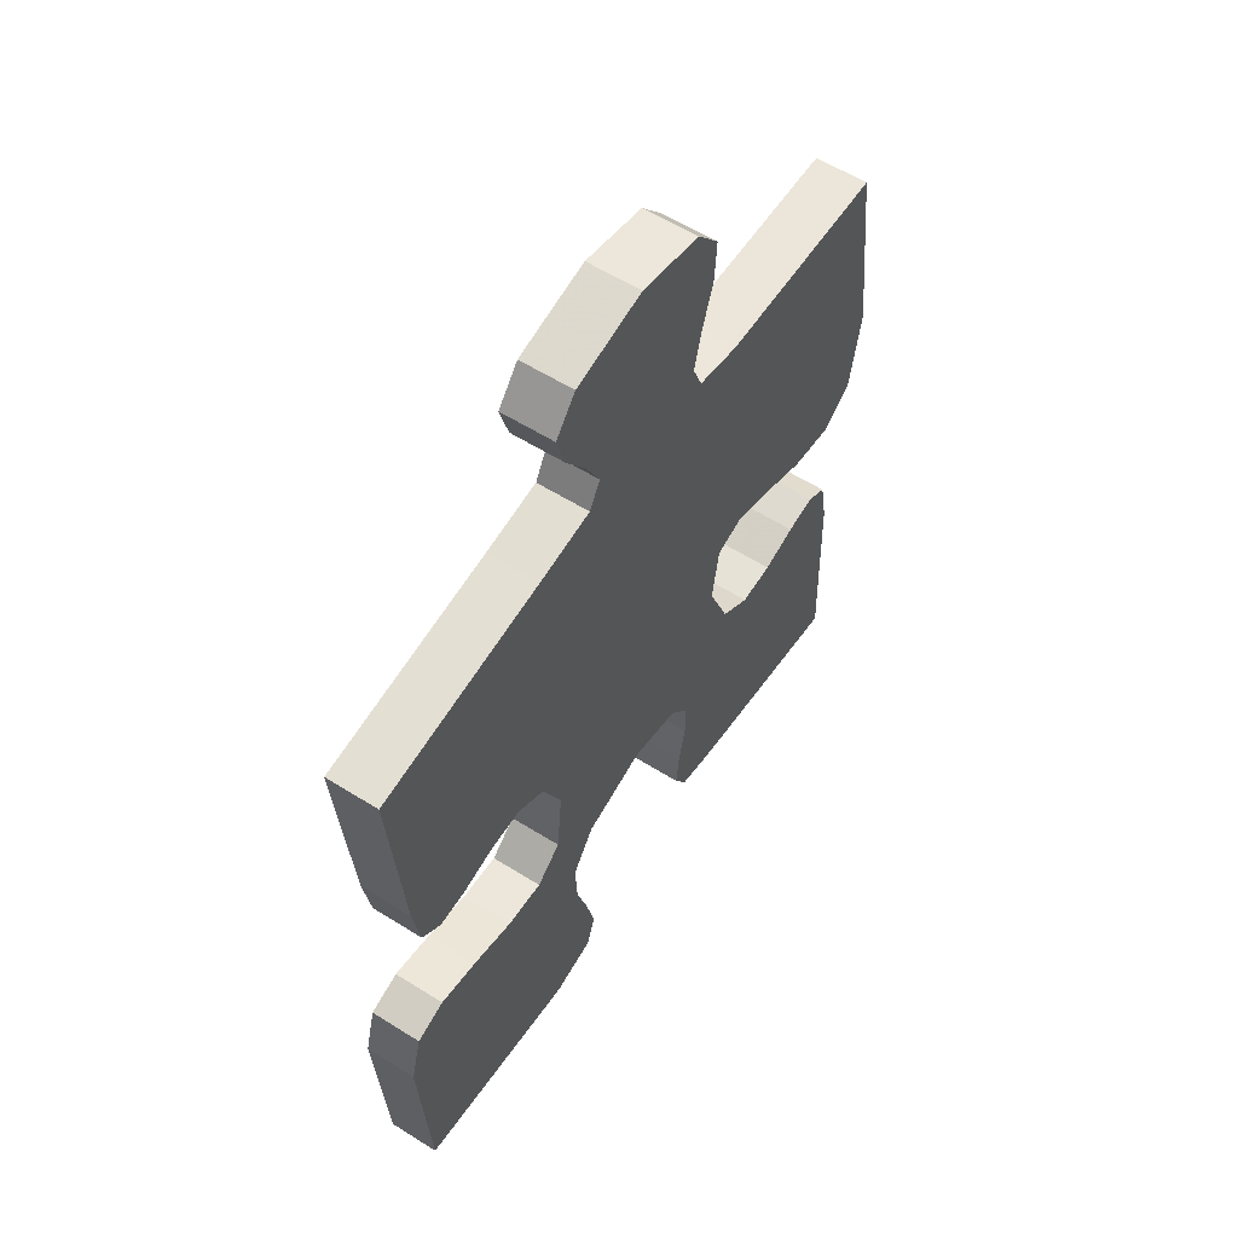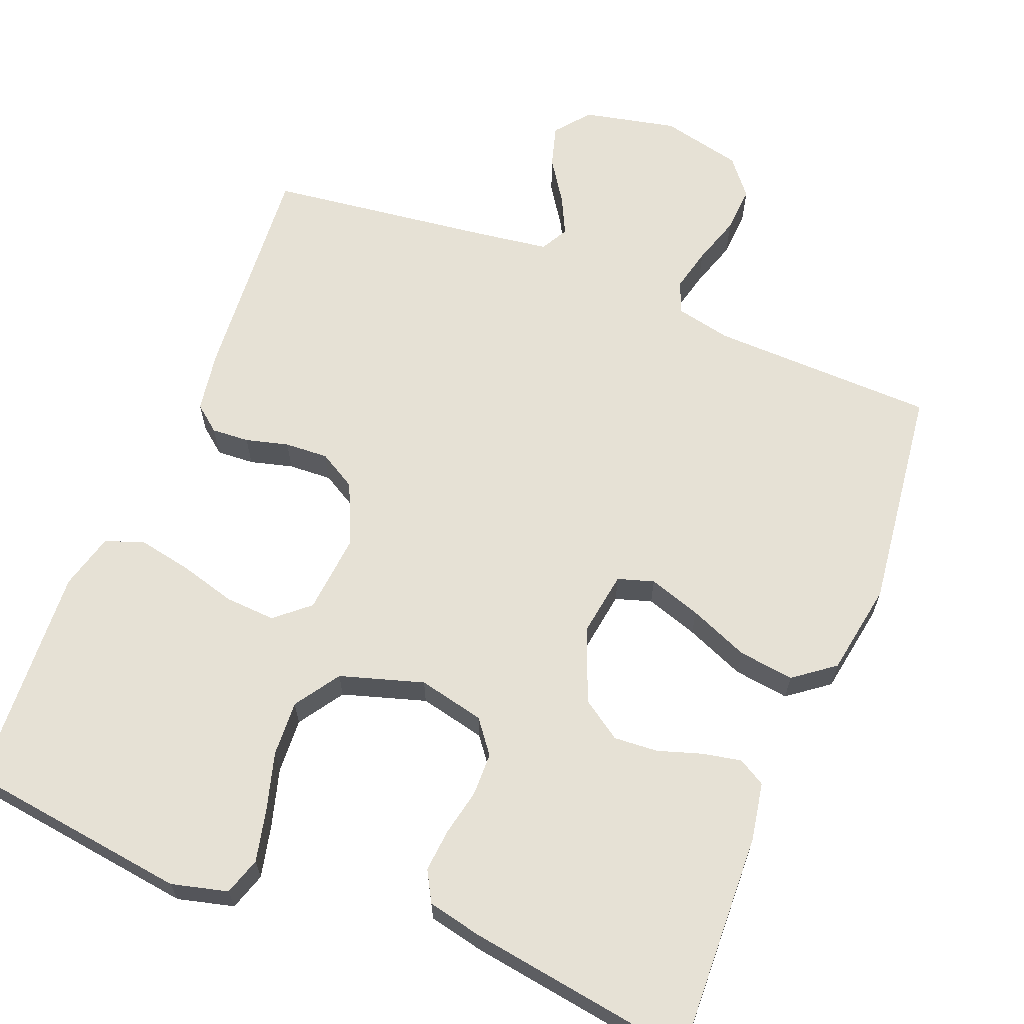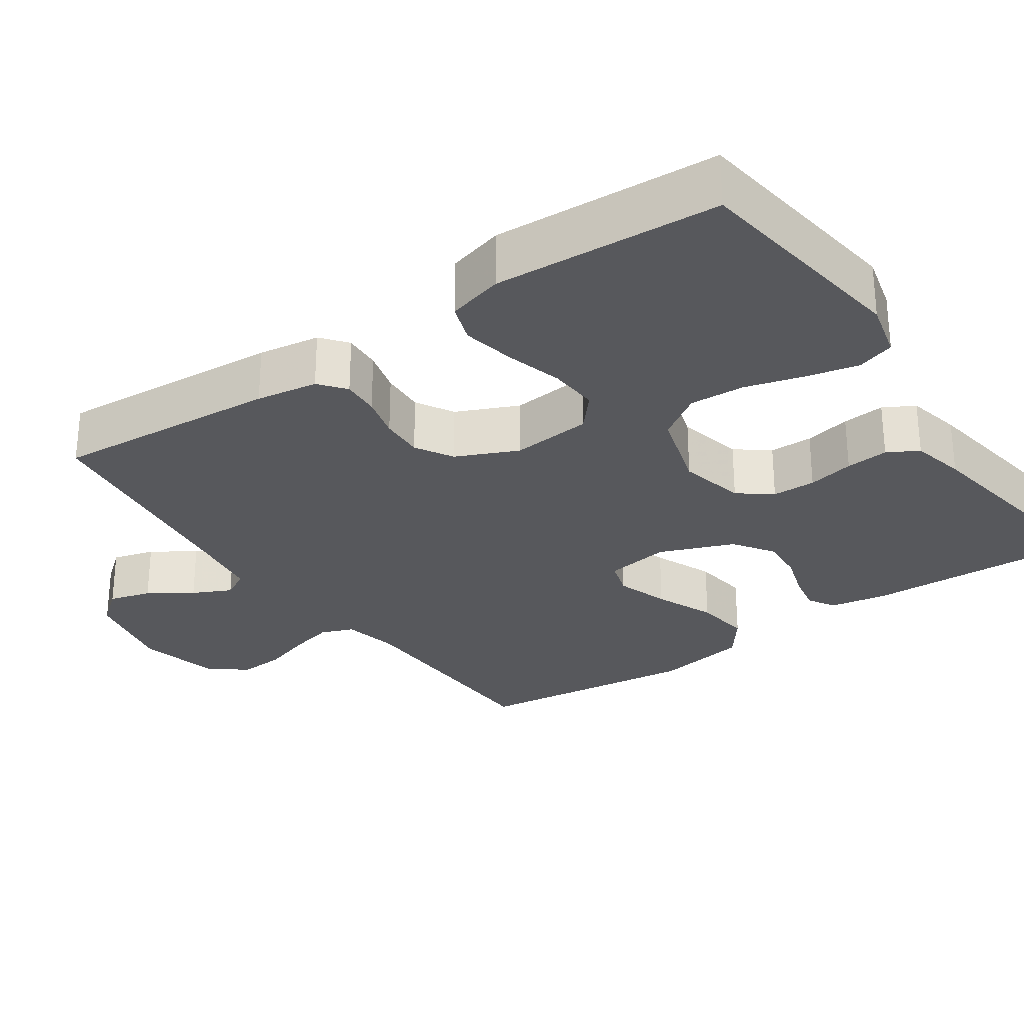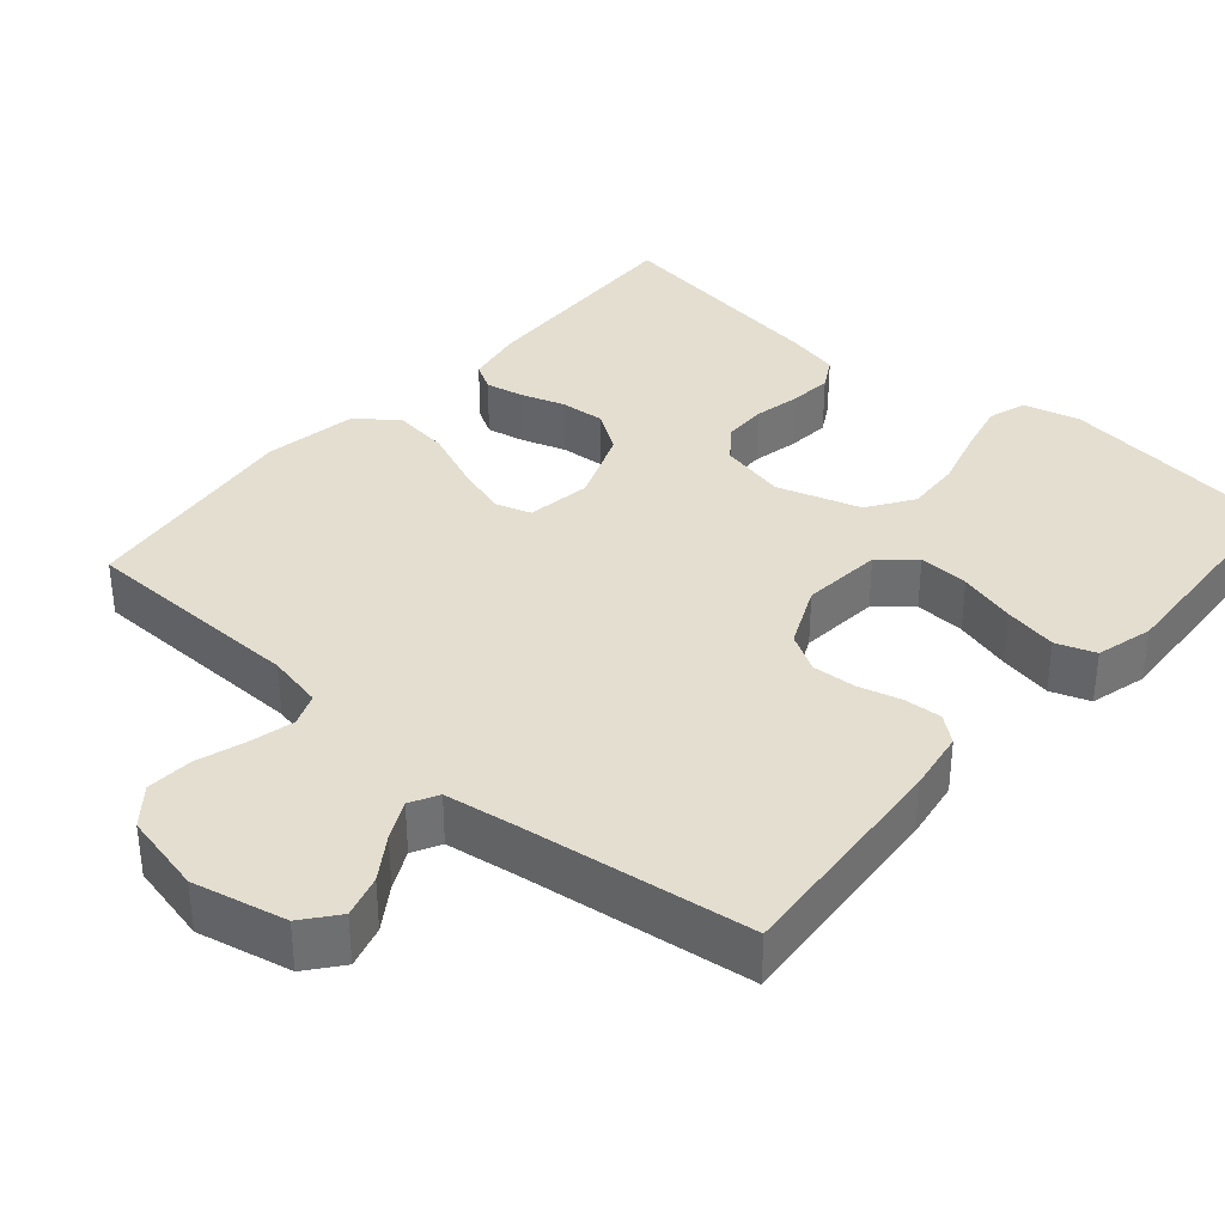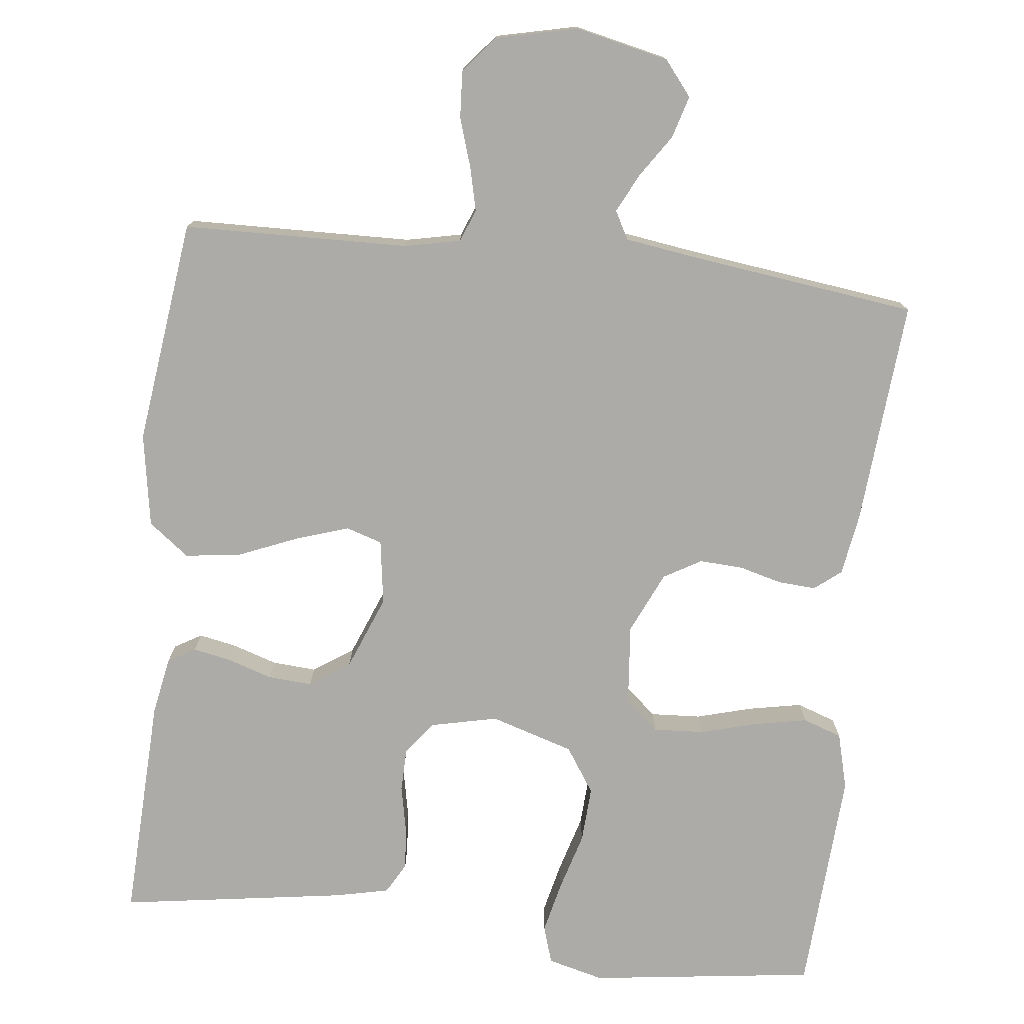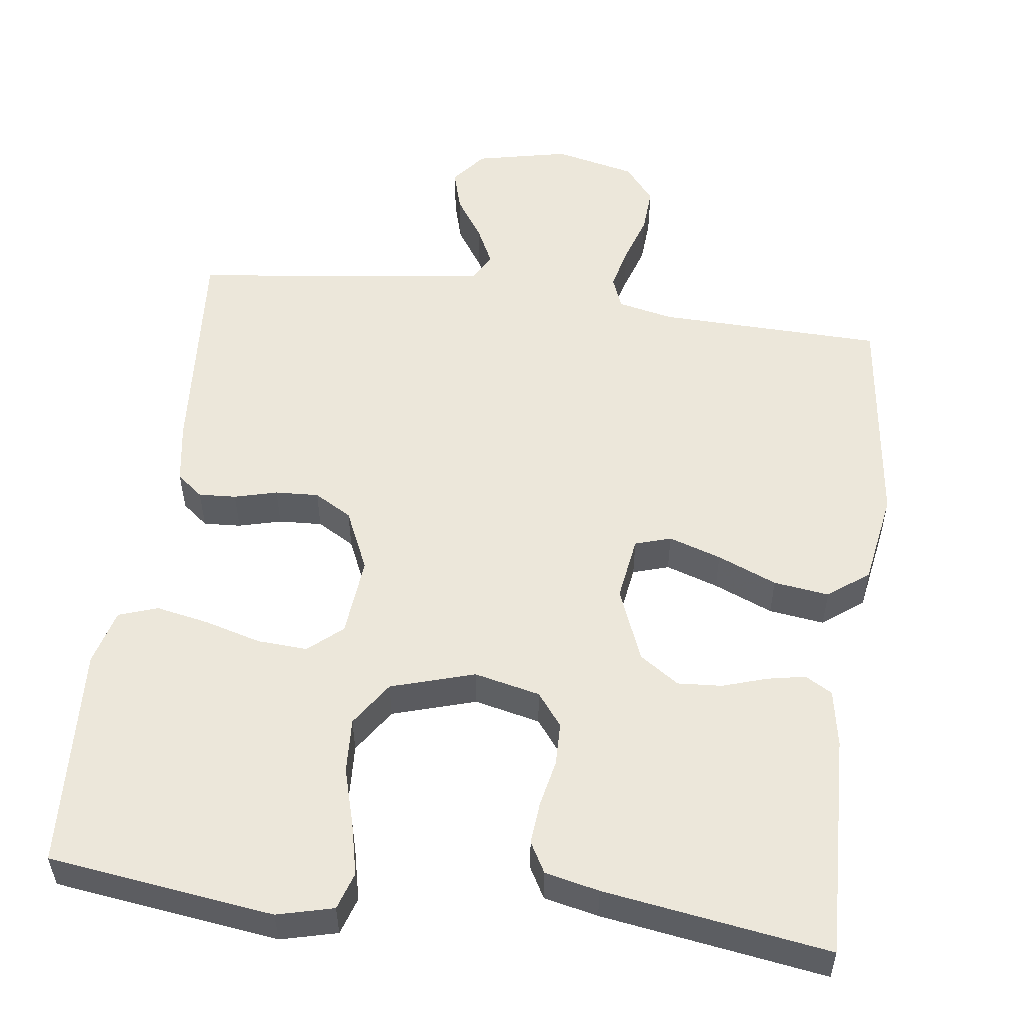
<metadata>
{"format":"obj","ext":"obj","renderer":"f3d","projection":"perspective","resolution":1024,"background":"white","views":[{"elev":58.7,"azim":122.9,"up":"+Z"},{"elev":64.5,"azim":-158.3,"up":"+Y"},{"elev":-28.6,"azim":124.8,"up":"+Y"},{"elev":35.8,"azim":40.8,"up":"+Y"},{"elev":-76.4,"azim":-6.6,"up":"+Y"},{"elev":53.8,"azim":-172.5,"up":"+Y"}]}
</metadata>
<code>
v -0.5 0.07 0.5
v -0.2 0.07 0.508
v -0.126 0.07 0.524
v -0.109 0.07 0.567
v -0.123 0.07 0.625
v -0.144 0.07 0.69
v -0.148 0.07 0.752
v -0.108 0.07 0.801
v 0 0.07 0.826
v 0.124 0.07 0.799
v 0.161 0.07 0.753
v 0.145 0.07 0.697
v 0.107 0.07 0.64
v 0.082 0.07 0.589
v 0.102 0.07 0.552
v 0.2 0.07 0.538
v 0.5 0.07 0.5
v 0.477 0.07 0.2
v 0.464 0.07 0.118
v 0.429 0.07 0.09
v 0.379 0.07 0.093
v 0.322 0.07 0.108
v 0.264 0.07 0.111
v 0.214 0.07 0.082
v 0.177 0.07 0
v 0.187 0.07 -0.107
v 0.232 0.07 -0.146
v 0.299 0.07 -0.142
v 0.374 0.07 -0.121
v 0.445 0.07 -0.107
v 0.497 0.07 -0.125
v 0.517 0.07 -0.2
v 0.5 0.07 -0.5
v 0.2 0.07 -0.54
v 0.125 0.07 -0.521
v 0.109 0.07 -0.471
v 0.125 0.07 -0.401
v 0.147 0.07 -0.324
v 0.151 0.07 -0.25
v 0.111 0.07 -0.19
v 0 0.07 -0.156
v -0.088 0.07 -0.176
v -0.122 0.07 -0.22
v -0.123 0.07 -0.278
v -0.11 0.07 -0.34
v -0.105 0.07 -0.397
v -0.128 0.07 -0.438
v -0.2 0.07 -0.454
v -0.5 0.07 -0.5
v -0.489 0.07 -0.2
v -0.475 0.07 -0.123
v -0.439 0.07 -0.102
v -0.388 0.07 -0.112
v -0.329 0.07 -0.131
v -0.27 0.07 -0.135
v -0.217 0.07 -0.099
v -0.178 0.07 0
v -0.191 0.07 0.086
v -0.239 0.07 0.101
v -0.309 0.07 0.078
v -0.388 0.07 0.045
v -0.462 0.07 0.035
v -0.516 0.07 0.076
v -0.537 0.07 0.2
v -0.5 0 0.5
v -0.2 0 0.508
v -0.126 0 0.524
v -0.109 0 0.567
v -0.123 0 0.625
v -0.144 0 0.69
v -0.148 0 0.752
v -0.108 0 0.801
v 0 0 0.826
v 0.124 0 0.799
v 0.161 0 0.753
v 0.145 0 0.697
v 0.107 0 0.64
v 0.082 0 0.589
v 0.102 0 0.552
v 0.2 0 0.538
v 0.5 0 0.5
v 0.477 0 0.2
v 0.464 0 0.118
v 0.429 0 0.09
v 0.379 0 0.093
v 0.322 0 0.108
v 0.264 0 0.111
v 0.214 0 0.082
v 0.177 0 0
v 0.187 0 -0.107
v 0.232 0 -0.146
v 0.299 0 -0.142
v 0.374 0 -0.121
v 0.445 0 -0.107
v 0.497 0 -0.125
v 0.517 0 -0.2
v 0.5 0 -0.5
v 0.2 0 -0.54
v 0.125 0 -0.521
v 0.109 0 -0.471
v 0.125 0 -0.401
v 0.147 0 -0.324
v 0.151 0 -0.25
v 0.111 0 -0.19
v 0 0 -0.156
v -0.088 0 -0.176
v -0.122 0 -0.22
v -0.123 0 -0.278
v -0.11 0 -0.34
v -0.105 0 -0.397
v -0.128 0 -0.438
v -0.2 0 -0.454
v -0.5 0 -0.5
v -0.489 0 -0.2
v -0.475 0 -0.123
v -0.439 0 -0.102
v -0.388 0 -0.112
v -0.329 0 -0.131
v -0.27 0 -0.135
v -0.217 0 -0.099
v -0.178 0 0
v -0.191 0 0.086
v -0.239 0 0.101
v -0.309 0 0.078
v -0.388 0 0.045
v -0.462 0 0.035
v -0.516 0 0.076
v -0.537 0 0.2
f 63 64 1 2
f 60 61 62 63
f 59 60 63 2
f 58 59 2 3
f 57 58 3 4
f 51 52 53 54
f 51 54 55
f 50 51 55
f 49 50 55
f 48 49 55 56
f 44 45 46 47
f 43 44 47 48
f 35 36 37 38
f 33 34 35 38
f 33 38 39
f 32 33 39 40
f 28 29 30 31
f 28 31 32 40
f 19 20 21 22
f 19 22 23
f 16 17 18 19
f 15 16 19 23
f 14 15 23 24
f 10 11 12 13
f 10 13 14
f 9 10 14
f 5 6 7 8
f 4 5 8 9
f 57 4 9 14
f 43 48 56 57
f 42 43 57 14
f 27 28 40
f 26 27 40 41
f 25 26 41 42
f 14 24 25 42
f 66 65 128 127
f 127 126 125 124
f 66 127 124 123
f 67 66 123 122
f 68 67 122 121
f 118 117 116 115
f 119 118 115
f 119 115 114
f 119 114 113
f 120 119 113 112
f 111 110 109 108
f 112 111 108 107
f 102 101 100 99
f 102 99 98 97
f 103 102 97
f 104 103 97 96
f 95 94 93 92
f 104 96 95 92
f 86 85 84 83
f 87 86 83
f 83 82 81 80
f 87 83 80 79
f 88 87 79 78
f 77 76 75 74
f 78 77 74
f 78 74 73
f 72 71 70 69
f 73 72 69 68
f 78 73 68 121
f 121 120 112 107
f 78 121 107 106
f 104 92 91
f 105 104 91 90
f 106 105 90 89
f 106 89 88 78
f 1 65 66 2
f 2 66 67 3
f 3 67 68 4
f 4 68 69 5
f 5 69 70 6
f 6 70 71 7
f 7 71 72 8
f 8 72 73 9
f 9 73 74 10
f 10 74 75 11
f 11 75 76 12
f 12 76 77 13
f 13 77 78 14
f 14 78 79 15
f 15 79 80 16
f 16 80 81 17
f 17 81 82 18
f 18 82 83 19
f 19 83 84 20
f 20 84 85 21
f 21 85 86 22
f 22 86 87 23
f 23 87 88 24
f 24 88 89 25
f 25 89 90 26
f 26 90 91 27
f 27 91 92 28
f 28 92 93 29
f 29 93 94 30
f 30 94 95 31
f 31 95 96 32
f 32 96 97 33
f 33 97 98 34
f 34 98 99 35
f 35 99 100 36
f 36 100 101 37
f 37 101 102 38
f 38 102 103 39
f 39 103 104 40
f 40 104 105 41
f 41 105 106 42
f 42 106 107 43
f 43 107 108 44
f 44 108 109 45
f 45 109 110 46
f 46 110 111 47
f 47 111 112 48
f 48 112 113 49
f 49 113 114 50
f 50 114 115 51
f 51 115 116 52
f 52 116 117 53
f 53 117 118 54
f 54 118 119 55
f 55 119 120 56
f 56 120 121 57
f 57 121 122 58
f 58 122 123 59
f 59 123 124 60
f 60 124 125 61
f 61 125 126 62
f 62 126 127 63
f 63 127 128 64
f 64 128 65 1

</code>
